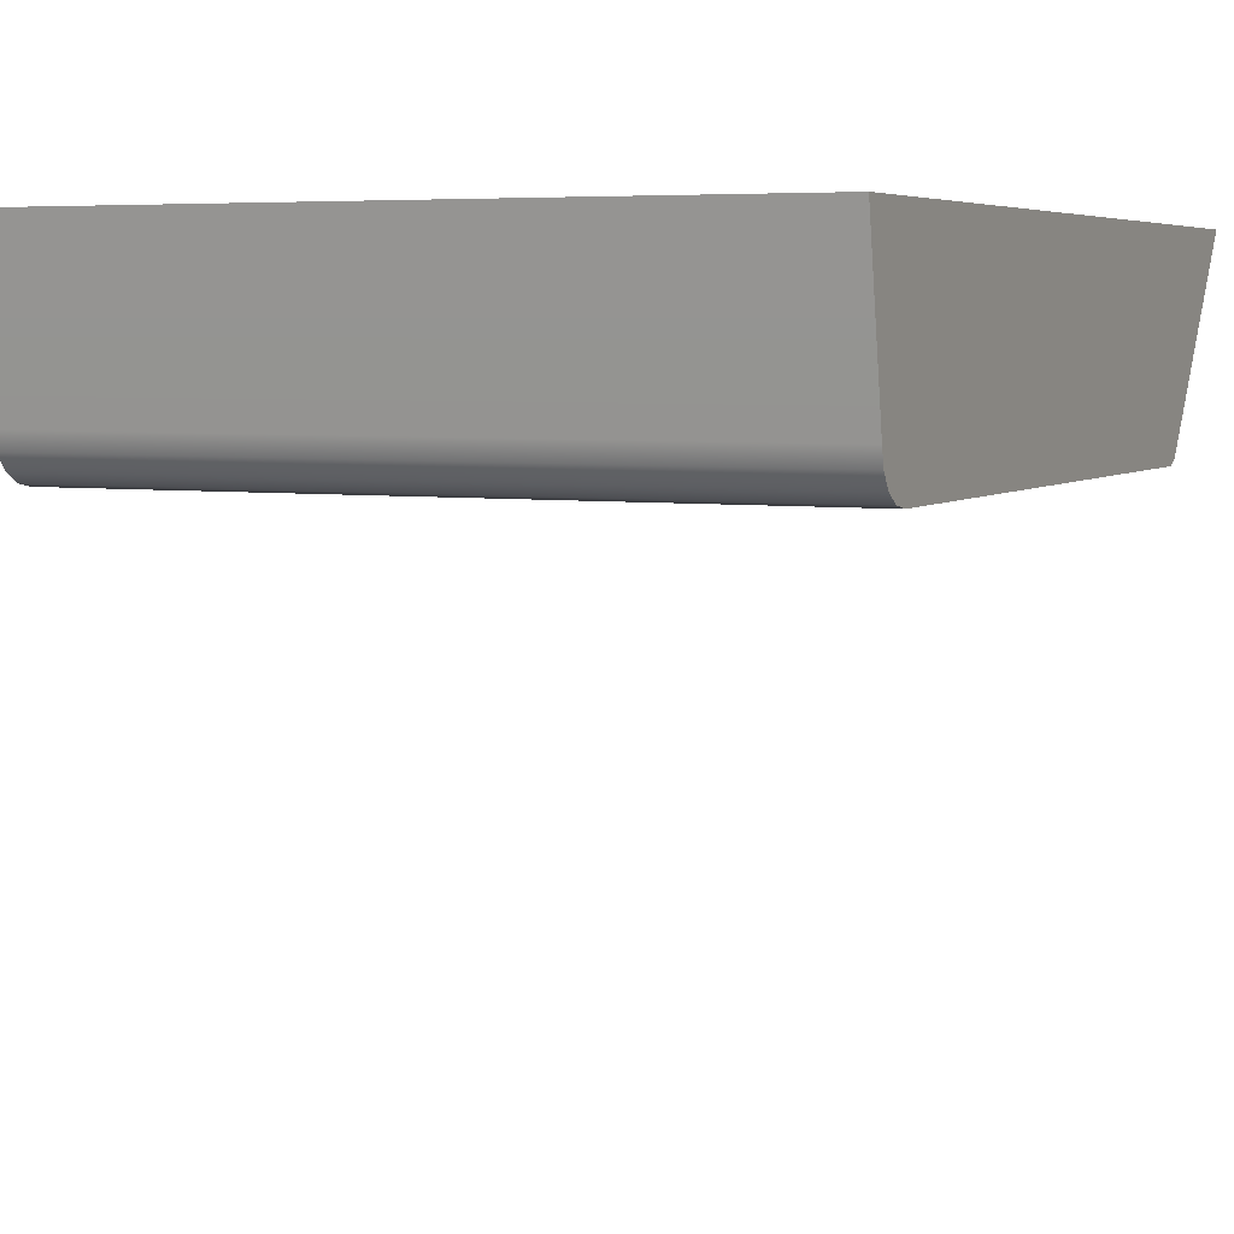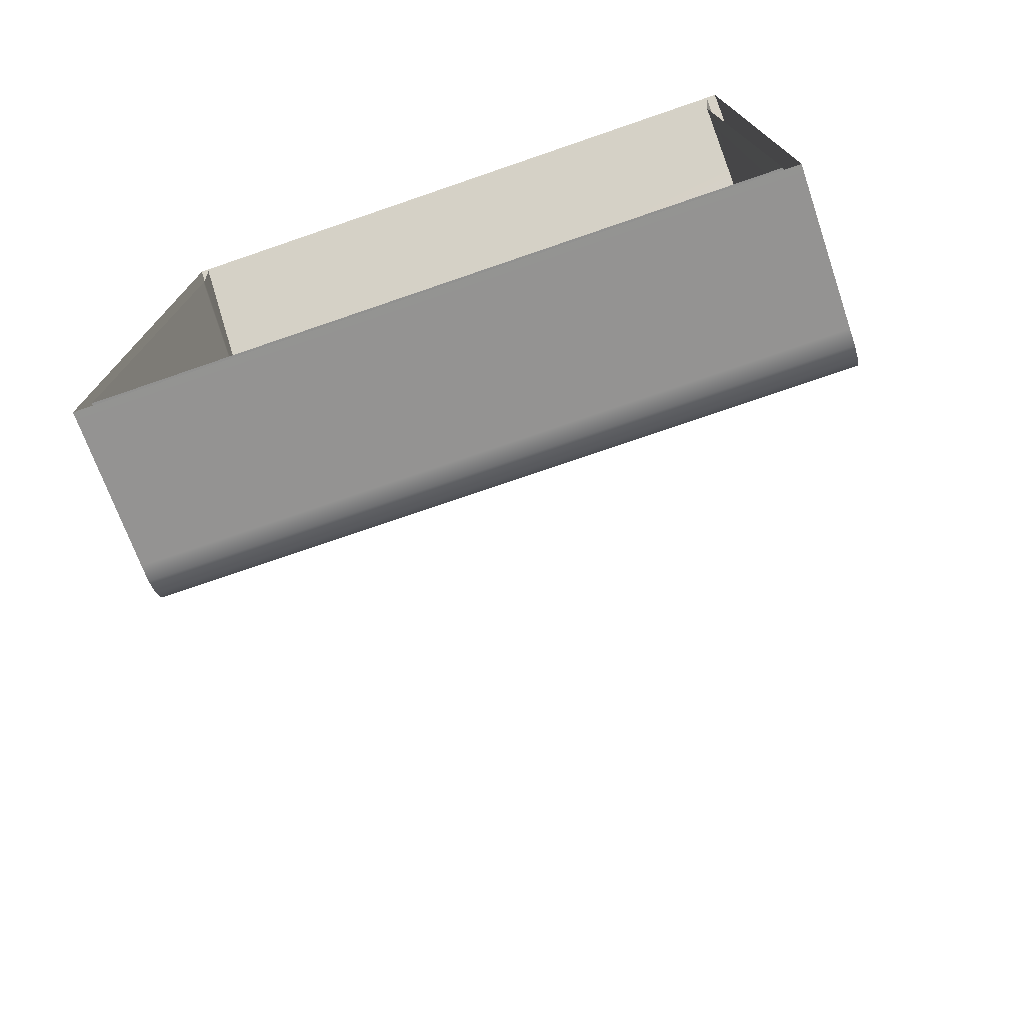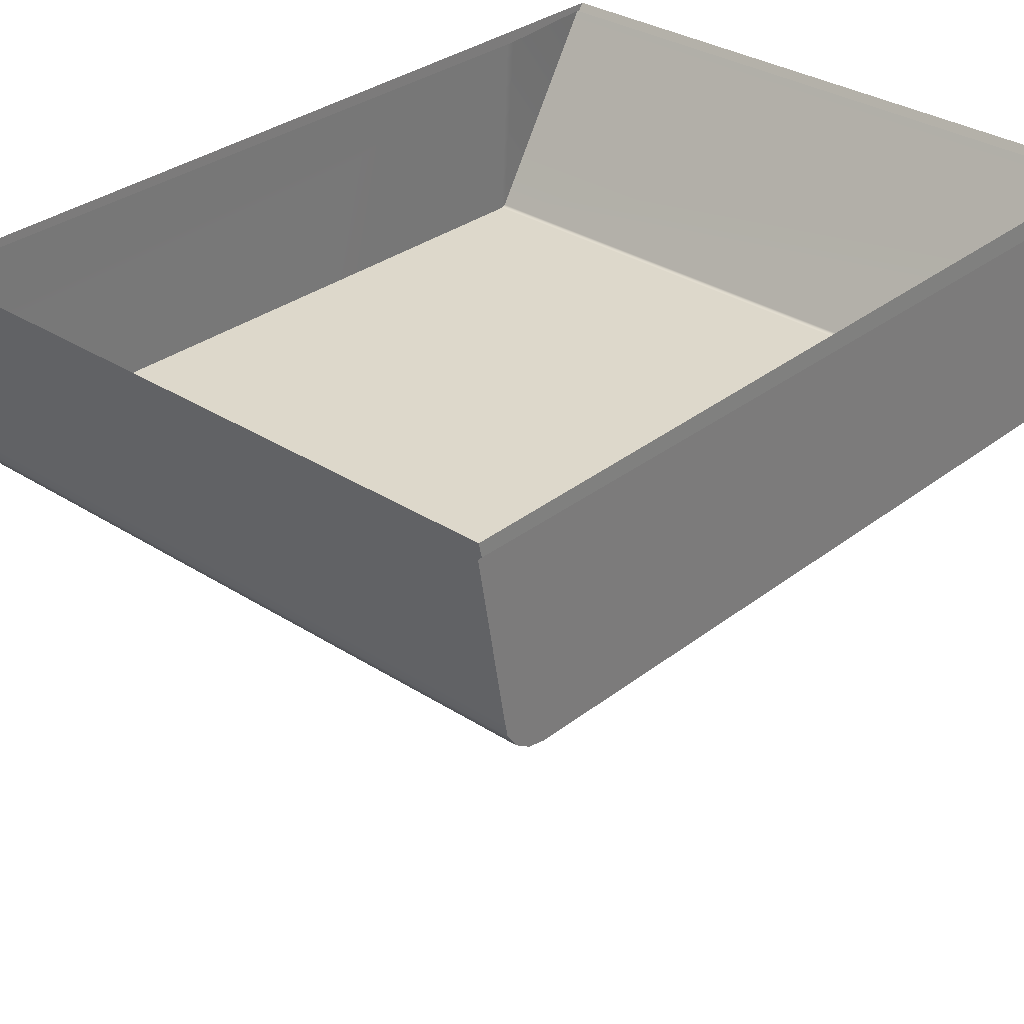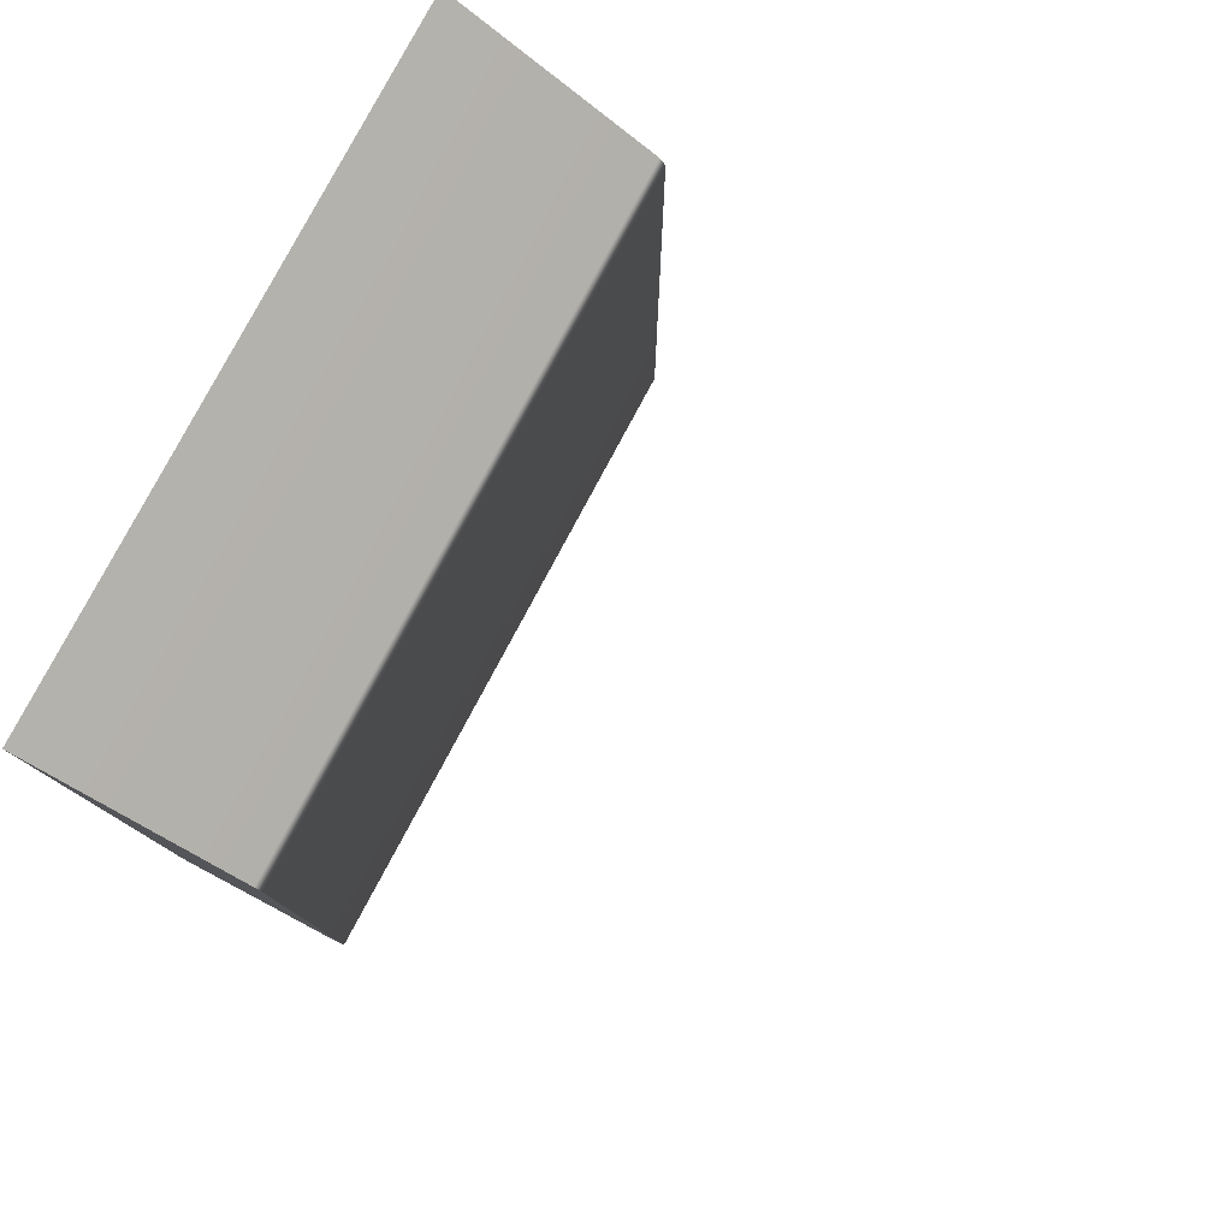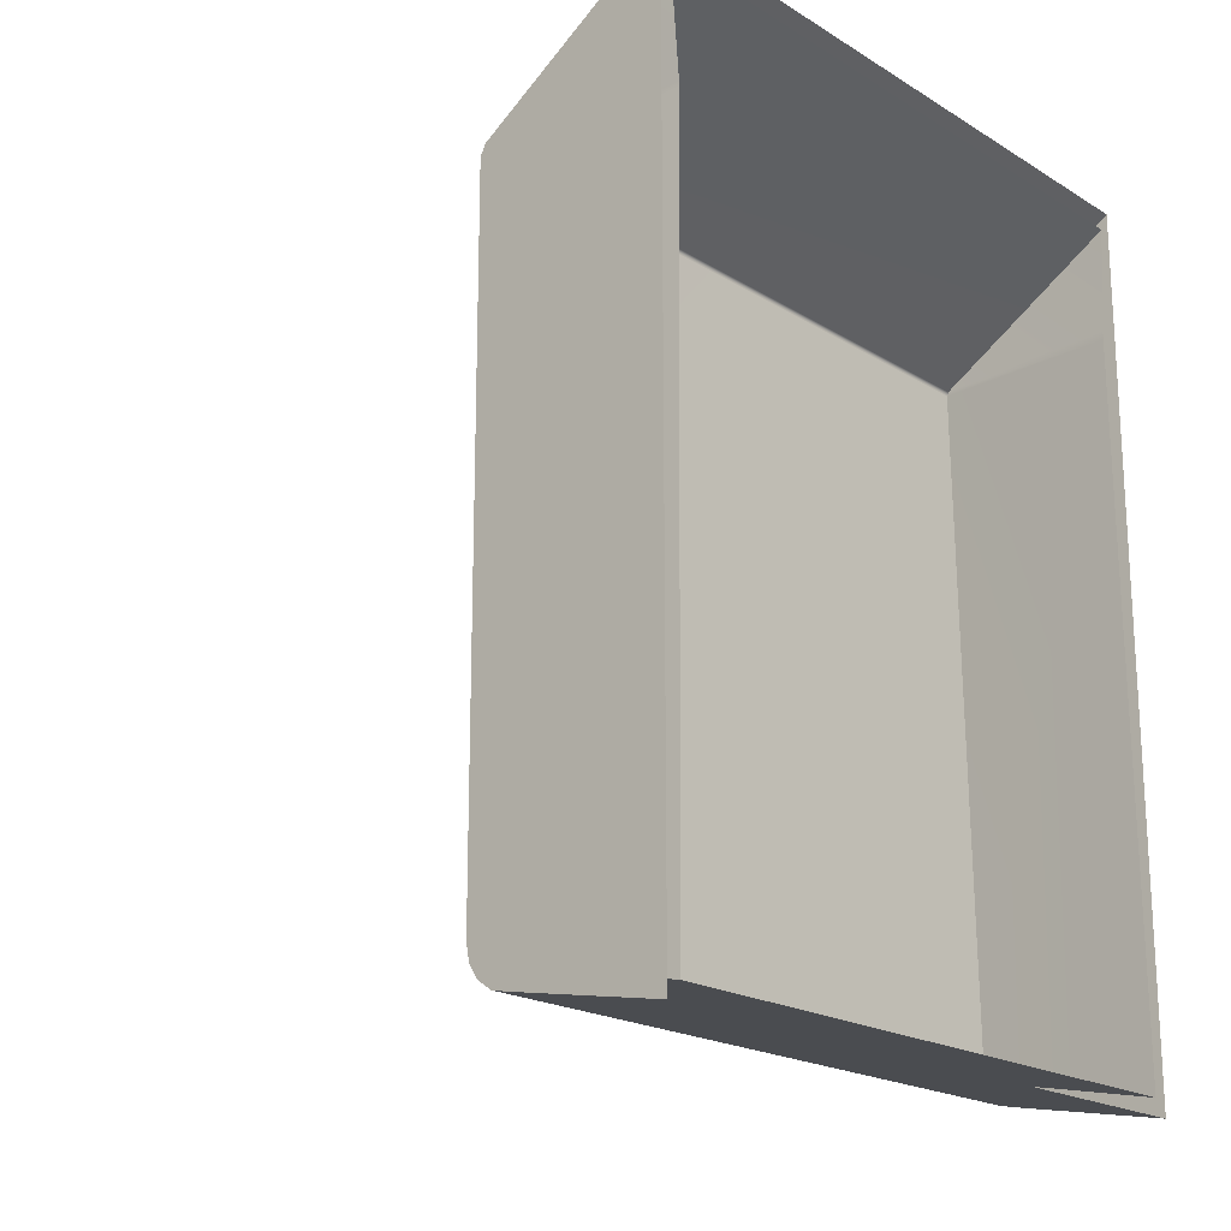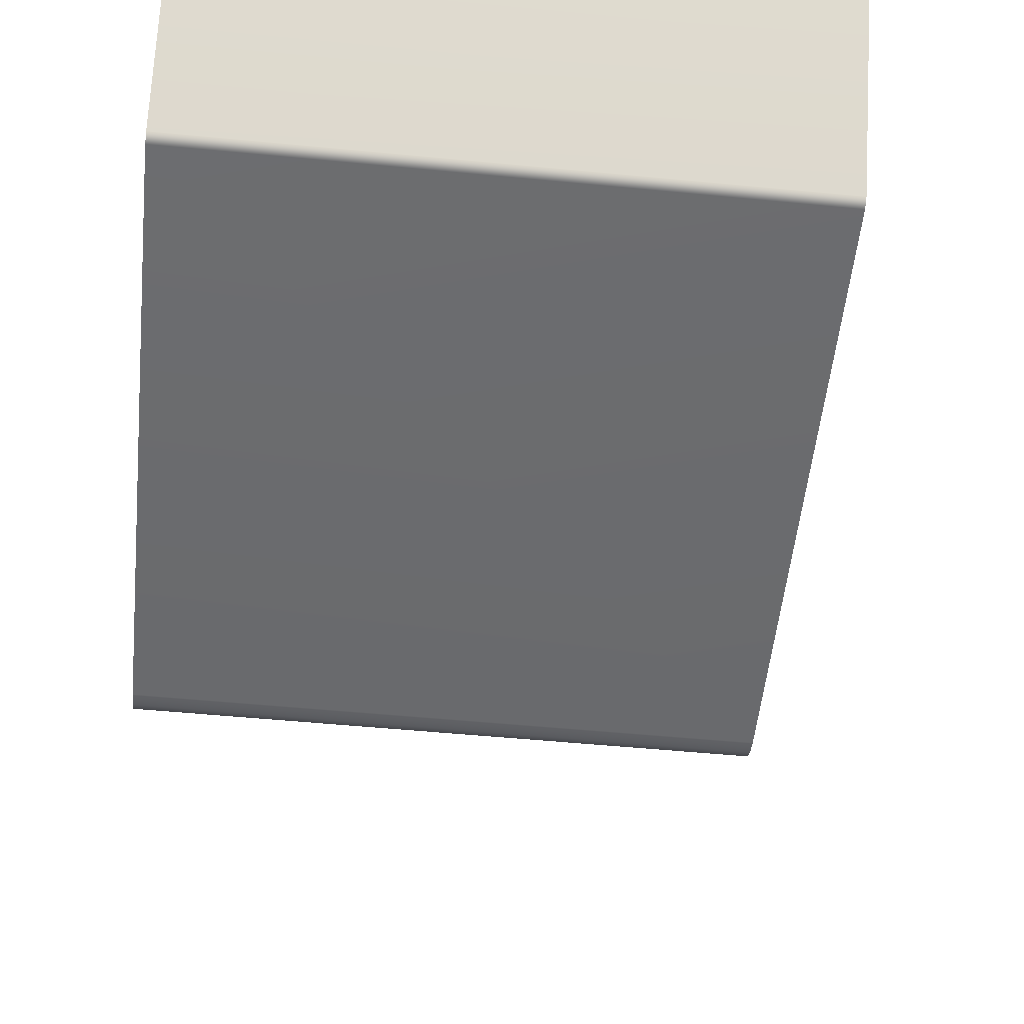
<metadata>
{"format":"obj","ext":"obj","renderer":"f3d","projection":"perspective","resolution":1024,"background":"white","views":[{"elev":5.3,"azim":24.4,"up":"+Z"},{"elev":-76.1,"azim":18.9,"up":"+Y"},{"elev":31.6,"azim":42.4,"up":"+Z"},{"elev":79.8,"azim":118.1,"up":"+Y"},{"elev":-19.6,"azim":-48.6,"up":"+Y"},{"elev":-53.3,"azim":174.1,"up":"+Z"}]}
</metadata>
<code>
o FridgeDrawer2_12_FridgeDrawer2B6_2_GeomSubset_4
v -0.01361 0.01983 -0.8891
v -0.0136 0.01983 -0.8891
v -0.01361 0.01984 -0.8891
v -0.0136 0.01984 -0.8891
v -0.01361 0.01983 -0.8891
v -0.0136 0.01983 -0.8891
v -0.01361 0.01984 -0.8891
v -0.0136 0.01984 -0.8891
v -0.01361 0.01983 -0.8891
v -0.0136 0.01983 -0.8891
v -0.01361 0.01984 -0.8891
v -0.0136 0.01984 -0.8891
v 0.01873 0.1224 -0.6857
v 0.01873 0.1173 -0.6884
v 0.3329 0.1173 -0.6884
v 0.3329 0.1224 -0.6857
v 0.3329 -0.1957 -0.6884
v 0.3329 -0.2166 -0.6681
v 0.01873 -0.2166 -0.6681
v 0.01873 -0.1957 -0.6884
v 0.01873 -0.2151 -0.6759
v 0.3329 -0.2151 -0.6759
v 0.01873 -0.2105 -0.6825
v 0.3329 -0.2105 -0.6825
v 0.01873 -0.2037 -0.6868
v 0.3329 -0.2037 -0.6868
v 0.3253 0.1177 -0.6807
v 0.02636 0.1177 -0.6807
v 0.3282 -0.2078 -0.6665
v 0.02349 -0.2078 -0.6665
v 0.3253 0.1156 -0.6818
v 0.02636 0.1156 -0.6818
v 0.3281 -0.2068 -0.6726
v 0.3281 -0.2042 -0.6763
v 0.3281 -0.2003 -0.6788
v 0.3282 -0.1948 -0.6797
v 0.0235 -0.1948 -0.6797
v 0.02356 -0.2003 -0.6788
v 0.02356 -0.2042 -0.6763
v 0.02356 -0.2068 -0.6726
v 0.02875 0.117 -0.5952
v 0.02557 -0.2218 -0.5952
v 0.3229 0.117 -0.5952
v 0.3229 0.1214 -0.5952
v 0.3276 0.1737 -0.5952
v 0.3261 -0.2218 -0.5952
v 0.02875 0.1214 -0.5952
v 0.02411 0.1737 -0.5952
v 0.01873 0.1836 -0.5952
v 0.3329 0.1836 -0.5952
v 0.3329 -0.2295 -0.5952
v 0.01873 -0.2295 -0.5952
v 0.01873 0.1224 -0.5952
v 0.01873 0.1173 -0.5952
v 0.3329 0.1173 -0.5952
v 0.3329 0.1224 -0.5952
f 2 3 1
f 6 7 5
f 10 11 9
f 35 37 38
f 35 39 34
f 34 40 33
f 33 30 29
f 37 31 32
f 28 31 27
f 15 13 16
f 15 20 14
f 19 22 18
f 21 24 22
f 23 26 24
f 25 17 26
f 38 37 30
f 43 27 31
f 44 45 27
f 35 33 29
f 41 28 47
f 47 28 48
f 30 46 29
f 45 28 27
f 16 49 50
f 19 51 52
f 53 49 13
f 54 13 14
f 26 17 18
f 50 56 16
f 55 16 56
f 23 21 19
f 2 4 3
f 6 8 7
f 10 12 11
f 35 36 37
f 35 38 39
f 34 39 40
f 33 40 30
f 37 36 31
f 28 32 31
f 15 14 13
f 15 17 20
f 19 21 22
f 21 23 24
f 23 25 26
f 25 20 17
f 32 41 37
f 41 42 37
f 37 42 30
f 30 40 38
f 40 39 38
f 43 44 27
f 46 43 36
f 43 31 36
f 46 36 29
f 36 35 29
f 35 34 33
f 41 32 28
f 30 42 46
f 45 48 28
f 16 13 49
f 19 18 51
f 54 53 13
f 15 55 17
f 55 51 17
f 17 51 18
f 18 22 24
f 26 18 24
f 55 15 16
f 52 54 20
f 54 14 20
f 52 20 19
f 20 25 19
f 25 23 19

</code>
